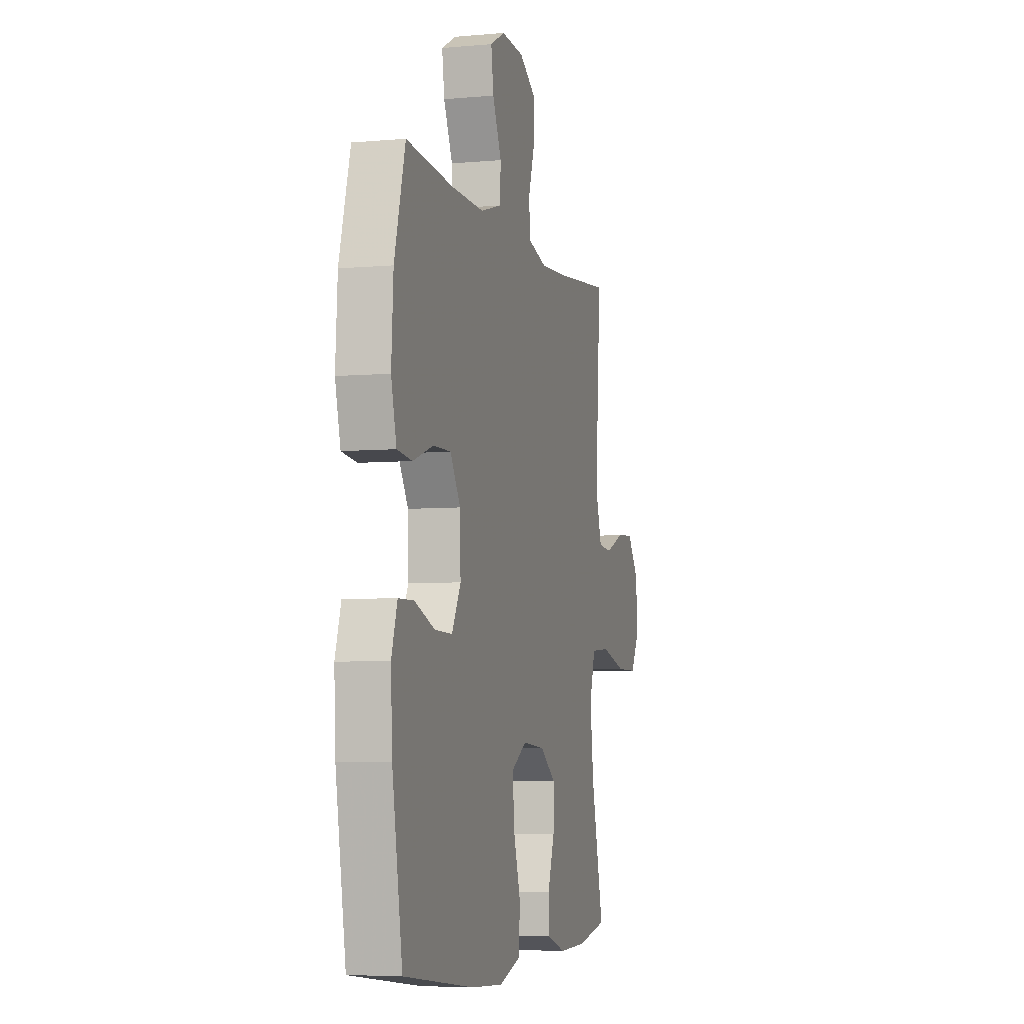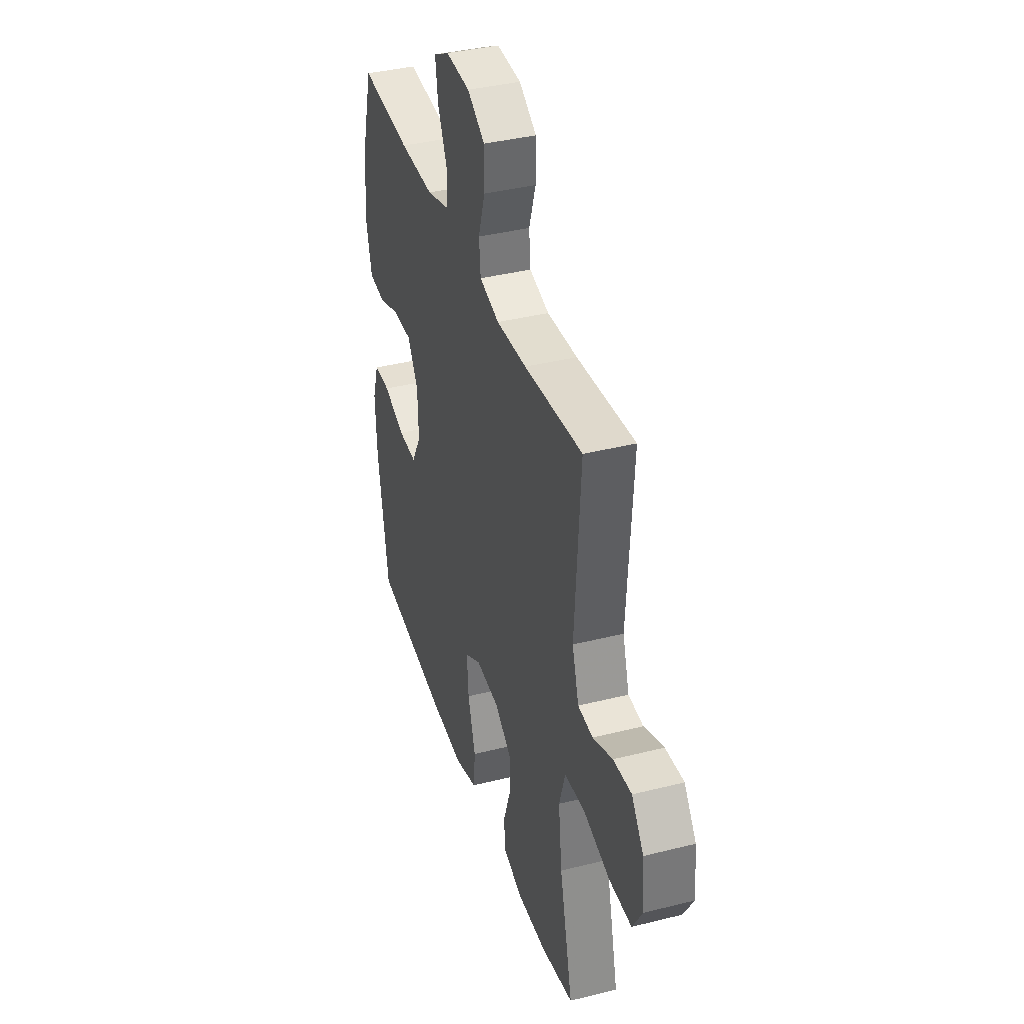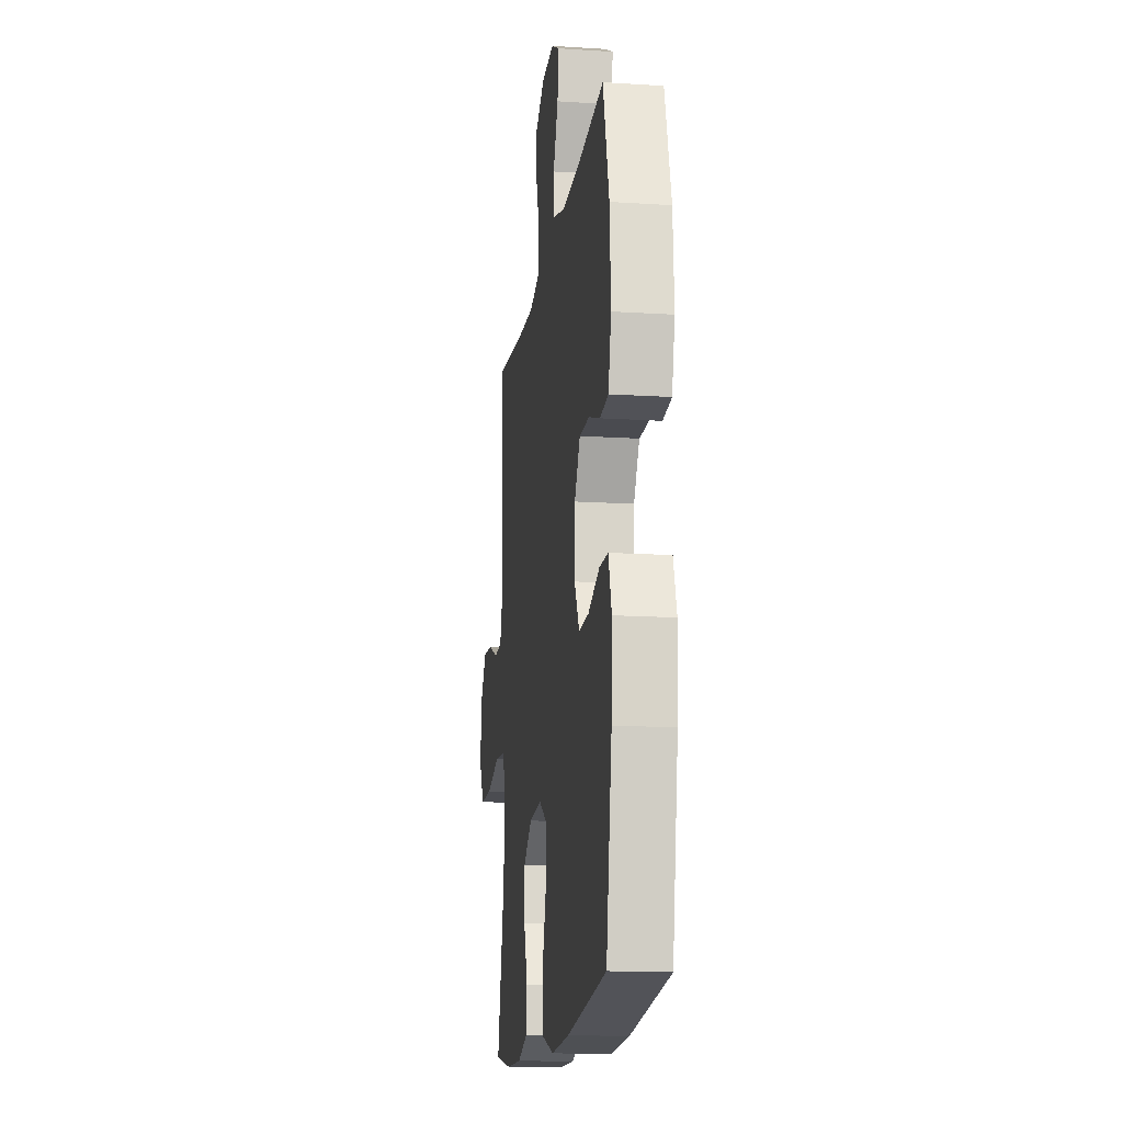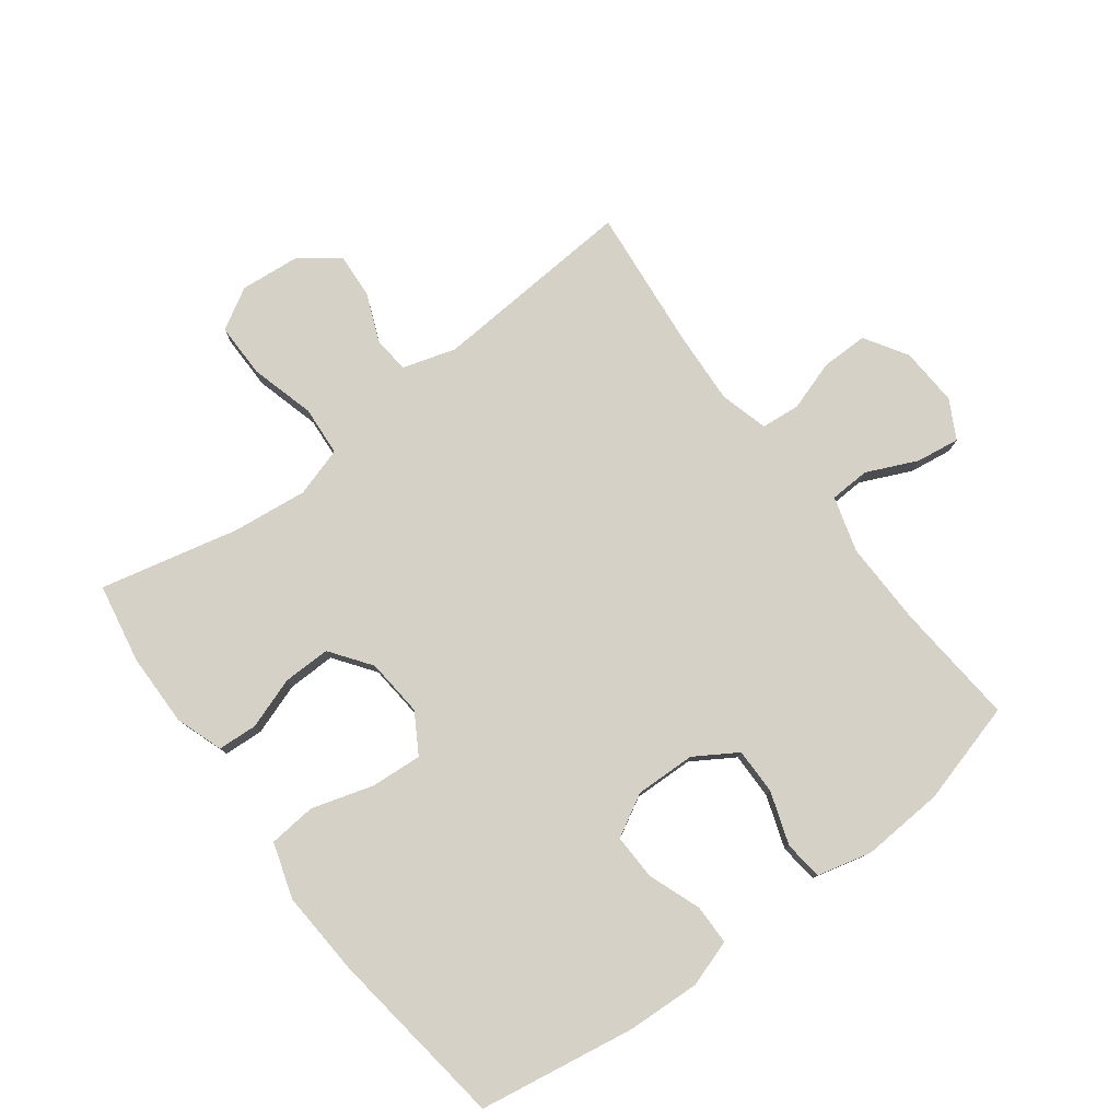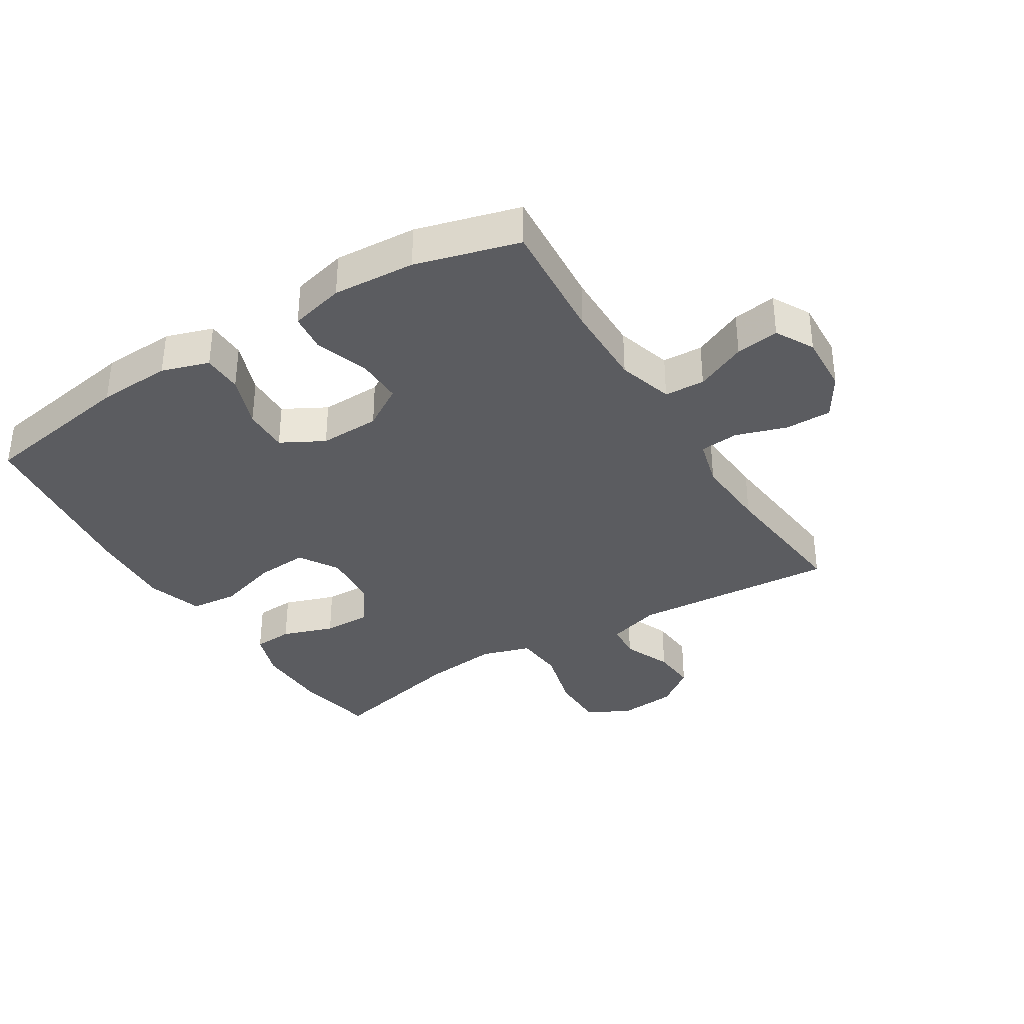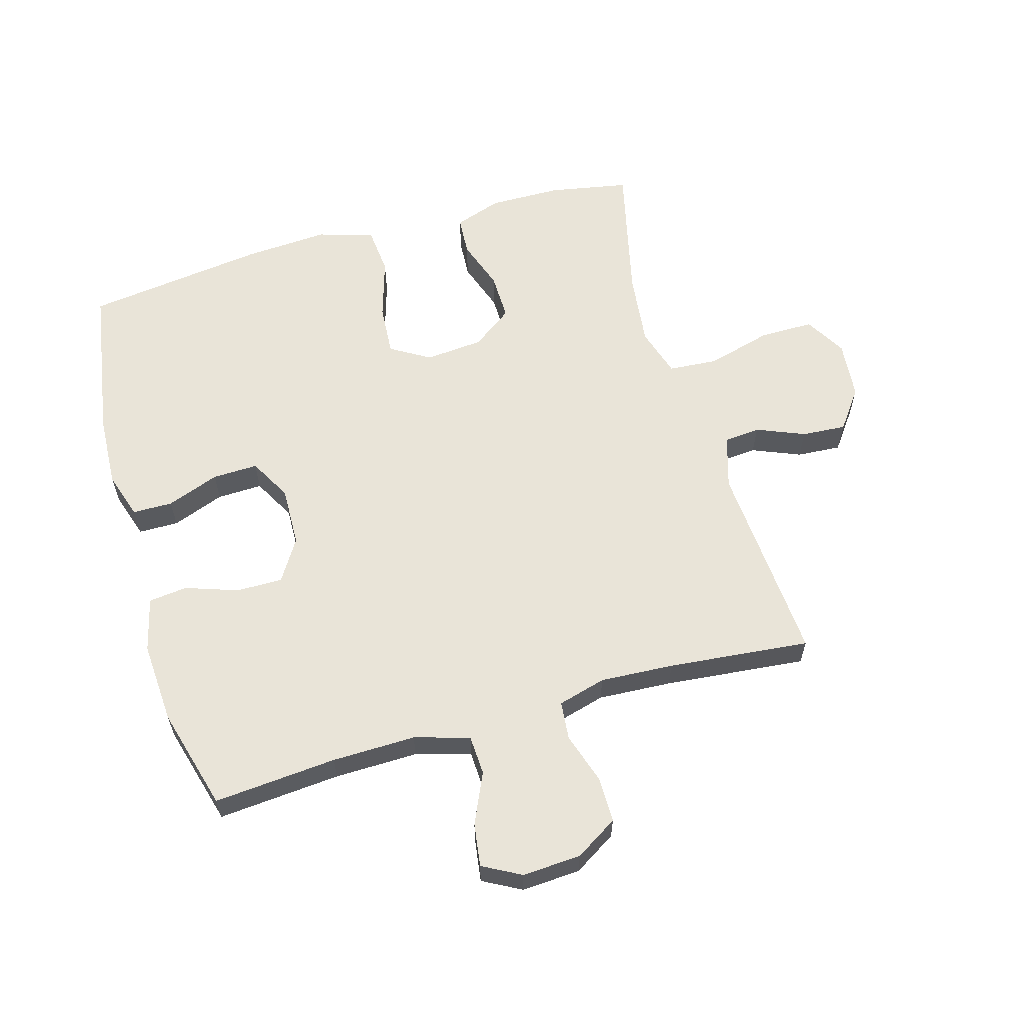
<metadata>
{"format":"obj","ext":"obj","renderer":"f3d","projection":"perspective","resolution":1024,"background":"white","views":[{"elev":-5.6,"azim":-74.5,"up":"+Z"},{"elev":38.4,"azim":72.4,"up":"+Z"},{"elev":-15.3,"azim":-97.7,"up":"+Z"},{"elev":78.7,"azim":-127.1,"up":"+Y"},{"elev":-35.3,"azim":-58.2,"up":"+Y"},{"elev":60.6,"azim":-16.2,"up":"+Y"}]}
</metadata>
<code>
v -0.5 0.07 -0.5
v -0.542 0.07 -0.25
v -0.548 0.07 -0.133
v -0.524 0.07 -0.058
v -0.46 0.07 -0.057
v -0.376 0.07 -0.088
v -0.303 0.07 -0.09
v -0.266 0.07 -0.022
v -0.269 0.07 0.074
v -0.311 0.07 0.141
v -0.385 0.07 0.14
v -0.469 0.07 0.111
v -0.531 0.07 0.118
v -0.553 0.07 0.205
v -0.545 0.07 0.336
v -0.5 0.07 0.5
v -0.303 0.07 0.484
v -0.169 0.07 0.482
v -0.081 0.07 0.508
v -0.078 0.07 0.572
v -0.115 0.07 0.653
v -0.125 0.07 0.722
v -0.064 0.07 0.755
v 0.03 0.07 0.75
v 0.098 0.07 0.708
v 0.098 0.07 0.634
v 0.072 0.07 0.553
v 0.078 0.07 0.491
v 0.155 0.07 0.47
v 0.273 0.07 0.477
v 0.5 0.07 0.5
v 0.478 0.07 0.174
v 0.504 0.07 0.089
v 0.562 0.07 0.084
v 0.639 0.07 0.116
v 0.71 0.07 0.121
v 0.757 0.07 0.058
v 0.766 0.07 -0.036
v 0.728 0.07 -0.102
v 0.641 0.07 -0.102
v 0.537 0.07 -0.074
v 0.458 0.07 -0.08
v 0.434 0.07 -0.159
v 0.448 0.07 -0.279
v 0.5 0.07 -0.5
v 0.373 0.07 -0.524
v 0.257 0.07 -0.526
v 0.181 0.07 -0.5
v 0.177 0.07 -0.437
v 0.205 0.07 -0.355
v 0.206 0.07 -0.279
v 0.141 0.07 -0.232
v 0.048 0.07 -0.224
v -0.015 0.07 -0.262
v -0.009 0.07 -0.344
v 0.021 0.07 -0.442
v 0.014 0.07 -0.518
v -0.075 0.07 -0.546
v -0.209 0.07 -0.538
v -0.5 0 -0.5
v -0.542 0 -0.25
v -0.548 0 -0.133
v -0.524 0 -0.058
v -0.46 0 -0.057
v -0.376 0 -0.088
v -0.303 0 -0.09
v -0.266 0 -0.022
v -0.269 0 0.074
v -0.311 0 0.141
v -0.385 0 0.14
v -0.469 0 0.111
v -0.531 0 0.118
v -0.553 0 0.205
v -0.545 0 0.336
v -0.5 0 0.5
v -0.303 0 0.484
v -0.169 0 0.482
v -0.081 0 0.508
v -0.078 0 0.572
v -0.115 0 0.653
v -0.125 0 0.722
v -0.064 0 0.755
v 0.03 0 0.75
v 0.098 0 0.708
v 0.098 0 0.634
v 0.072 0 0.553
v 0.078 0 0.491
v 0.155 0 0.47
v 0.273 0 0.477
v 0.5 0 0.5
v 0.478 0 0.174
v 0.504 0 0.089
v 0.562 0 0.084
v 0.639 0 0.116
v 0.71 0 0.121
v 0.757 0 0.058
v 0.766 0 -0.036
v 0.728 0 -0.102
v 0.641 0 -0.102
v 0.537 0 -0.074
v 0.458 0 -0.08
v 0.434 0 -0.159
v 0.448 0 -0.279
v 0.5 0 -0.5
v 0.373 0 -0.524
v 0.257 0 -0.526
v 0.181 0 -0.5
v 0.177 0 -0.437
v 0.205 0 -0.355
v 0.206 0 -0.279
v 0.141 0 -0.232
v 0.048 0 -0.224
v -0.015 0 -0.262
v -0.009 0 -0.344
v 0.021 0 -0.442
v 0.014 0 -0.518
v -0.075 0 -0.546
v -0.209 0 -0.538
f 55 56 57 58
f 54 55 58 59
f 47 48 49 50
f 47 50 51
f 44 45 46 47
f 43 44 47 51
f 42 43 51 52
f 38 39 40 41
f 38 41 42
f 37 38 42
f 34 35 36 37
f 33 34 37 42
f 32 33 42 52
f 30 31 32 52
f 24 25 26 27
f 24 27 28
f 23 24 28
f 20 21 22 23
f 19 20 23 28
f 18 19 28 29
f 14 15 16 17
f 14 17 18 29
f 11 12 13 14
f 10 11 14 29
f 3 4 5 6
f 3 6 7
f 2 3 7
f 54 59 1 2
f 53 54 2 7
f 52 53 7 8
f 30 52 8 9
f 9 10 29 30
f 117 116 115 114
f 118 117 114 113
f 109 108 107 106
f 110 109 106
f 106 105 104 103
f 110 106 103 102
f 111 110 102 101
f 100 99 98 97
f 101 100 97
f 101 97 96
f 96 95 94 93
f 101 96 93 92
f 111 101 92 91
f 111 91 90 89
f 86 85 84 83
f 87 86 83
f 87 83 82
f 82 81 80 79
f 87 82 79 78
f 88 87 78 77
f 76 75 74 73
f 88 77 76 73
f 73 72 71 70
f 88 73 70 69
f 65 64 63 62
f 66 65 62
f 66 62 61
f 61 60 118 113
f 66 61 113 112
f 67 66 112 111
f 68 67 111 89
f 89 88 69 68
f 1 60 61 2
f 2 61 62 3
f 3 62 63 4
f 4 63 64 5
f 5 64 65 6
f 6 65 66 7
f 7 66 67 8
f 8 67 68 9
f 9 68 69 10
f 10 69 70 11
f 11 70 71 12
f 12 71 72 13
f 13 72 73 14
f 14 73 74 15
f 15 74 75 16
f 16 75 76 17
f 17 76 77 18
f 18 77 78 19
f 19 78 79 20
f 20 79 80 21
f 21 80 81 22
f 22 81 82 23
f 23 82 83 24
f 24 83 84 25
f 25 84 85 26
f 26 85 86 27
f 27 86 87 28
f 28 87 88 29
f 29 88 89 30
f 30 89 90 31
f 31 90 91 32
f 32 91 92 33
f 33 92 93 34
f 34 93 94 35
f 35 94 95 36
f 36 95 96 37
f 37 96 97 38
f 38 97 98 39
f 39 98 99 40
f 40 99 100 41
f 41 100 101 42
f 42 101 102 43
f 43 102 103 44
f 44 103 104 45
f 45 104 105 46
f 46 105 106 47
f 47 106 107 48
f 48 107 108 49
f 49 108 109 50
f 50 109 110 51
f 51 110 111 52
f 52 111 112 53
f 53 112 113 54
f 54 113 114 55
f 55 114 115 56
f 56 115 116 57
f 57 116 117 58
f 58 117 118 59
f 59 118 60 1

</code>
